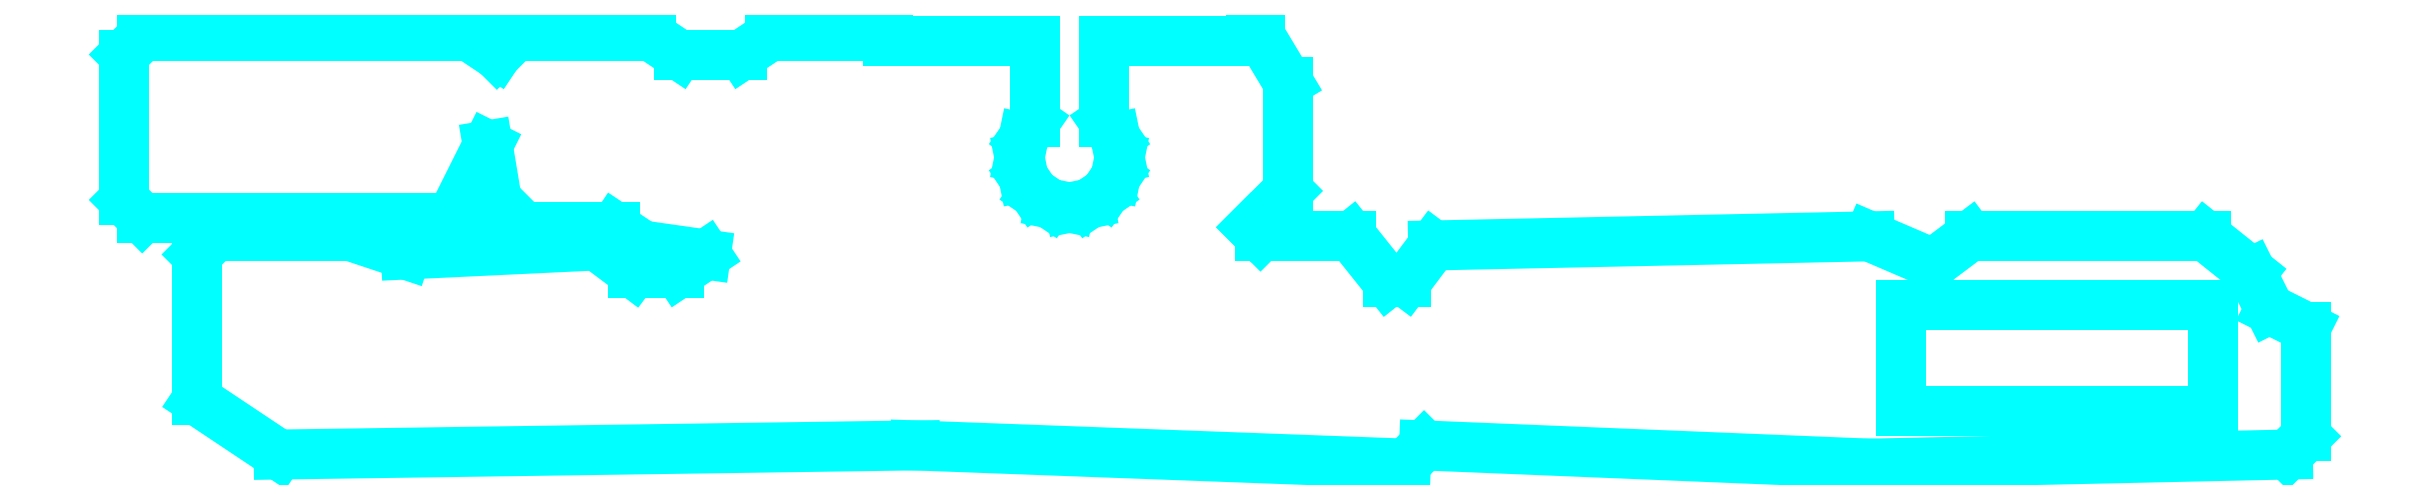
<metadata>
{"format":"dxf","ext":"dxf","renderer":"ezdxf+matplotlib","layout":"modelspace","background":"white","min_lineweight":24,"dpi":150}
</metadata>
<code>
0
SECTION
2
ENTITIES
0
LINE
8
0
10
2.715
20
0.0689
30
0
11
2.309
21
0.0689
31
0
0
LINE
8
0
10
2.309
20
0.0689
30
0
11
2.309
21
0.2067
31
0
0
LINE
8
0
10
2.309
20
0.2067
30
0
11
2.715
21
0.2067
31
0
0
LINE
8
0
10
2.715
20
0.2067
30
0
11
2.715
21
0.0689
31
0
0
LINE
8
0
10
2.787
20
0.2008
30
0
11
2.764
21
0.248
31
0
0
LINE
8
0
10
2.764
20
0.248
30
0
11
2.705
21
0.2953
31
0
0
LINE
8
0
10
2.705
20
0.2953
30
0
11
2.398
21
0.2953
31
0
0
LINE
8
0
10
2.398
20
0.2953
30
0
11
2.35
21
0.2598
31
0
0
LINE
8
0
10
2.35
20
0.2598
30
0
11
2.268
21
0.2953
31
0
0
LINE
8
0
10
2.268
20
0.2953
30
0
11
1.701
21
0.2835
31
0
0
LINE
8
0
10
1.701
20
0.2835
30
0
11
1.665
21
0.2362
31
0
0
LINE
8
0
10
1.665
20
0.2362
30
0
11
1.642
21
0.2362
31
0
0
LINE
8
0
10
1.642
20
0.2362
30
0
11
1.595
21
0.2953
31
0
0
LINE
8
0
10
1.595
20
0.2953
30
0
11
1.476
21
0.2953
31
0
0
LINE
8
0
10
1.476
20
0.2953
30
0
11
1.465
21
0.3071
31
0
0
LINE
8
0
10
1.465
20
0.3071
30
0
11
1.512
21
0.3543
31
0
0
LINE
8
0
10
1.512
20
0.3543
30
0
11
1.512
21
0.4961
31
0
0
LINE
8
0
10
1.512
20
0.4961
30
0
11
1.476
21
0.5551
31
0
0
LINE
8
0
10
1.476
20
0.5551
30
0
11
1.465
21
0.5551
31
0
0
LINE
8
0
10
1.465
20
0.5551
30
0
11
1.465
21
0.5493
31
0
0
LINE
8
0
10
1.465
20
0.5493
30
0
11
1.274
21
0.5493
31
0
0
LINE
8
0
10
1.274
20
0.5493
30
0
11
1.274
21
0.4441
31
0
0
LINE
8
0
10
1.274
20
0.4441
30
0
11
1.288
21
0.4233
31
0
0
LINE
8
0
10
1.288
20
0.4233
30
0
11
1.293
21
0.3977
31
0
0
LINE
8
0
10
1.293
20
0.3977
30
0
11
1.288
21
0.3724
31
0
0
LINE
8
0
10
1.288
20
0.3724
30
0
11
1.274
21
0.3518
31
0
0
LINE
8
0
10
1.274
20
0.3518
30
0
11
1.254
21
0.3378
31
0
0
LINE
8
0
10
1.254
20
0.3378
30
0
11
1.228
21
0.3327
31
0
0
LINE
8
0
10
1.228
20
0.3327
30
0
11
1.203
21
0.3378
31
0
0
LINE
8
0
10
1.203
20
0.3378
30
0
11
1.182
21
0.3518
31
0
0
LINE
8
0
10
1.182
20
0.3518
30
0
11
1.168
21
0.3724
31
0
0
LINE
8
0
10
1.168
20
0.3724
30
0
11
1.163
21
0.3977
31
0
0
LINE
8
0
10
1.163
20
0.3977
30
0
11
1.169
21
0.4233
31
0
0
LINE
8
0
10
1.169
20
0.4233
30
0
11
1.183
21
0.4441
31
0
0
LINE
8
0
10
1.183
20
0.4441
30
0
11
1.183
21
0.5493
31
0
0
LINE
8
0
10
1.183
20
0.5493
30
0
11
0.9921
21
0.5493
31
0
0
LINE
8
0
10
0.9921
20
0.5493
30
0
11
0.9921
21
0.5551
31
0
0
LINE
8
0
10
0.9921
20
0.5551
30
0
11
0.8386
21
0.5551
31
0
0
LINE
8
0
10
0.8386
20
0.5551
30
0
11
0.8032
21
0.5315
31
0
0
LINE
8
0
10
0.8032
20
0.5315
30
0
11
0.7205
21
0.5315
31
0
0
LINE
8
0
10
0.7205
20
0.5315
30
0
11
0.6851
21
0.5551
31
0
0
LINE
8
0
10
0.6851
20
0.5551
30
0
11
0.5079
21
0.5551
31
0
0
LINE
8
0
10
0.5079
20
0.5551
30
0
11
0.4843
21
0.5315
31
0
0
LINE
8
0
10
0.4843
20
0.5315
30
0
11
0.4488
21
0.5551
31
0
0
LINE
8
0
10
0.4488
20
0.5551
30
0
11
0.0236
21
0.5551
31
0
0
LINE
8
0
10
0.0236
20
0.5551
30
0
11
0
21
0.5315
31
0
0
LINE
8
0
10
0
20
0.5315
30
0
11
0
21
0.3426
31
0
0
LINE
8
0
10
0
20
0.3426
30
0
11
0.0236
21
0.3189
31
0
0
LINE
8
0
10
0.0236
20
0.3189
30
0
11
0.4252
21
0.3189
31
0
0
LINE
8
0
10
0.4252
20
0.3189
30
0
11
0.4724
21
0.4134
31
0
0
LINE
8
0
10
0.4724
20
0.4134
30
0
11
0.4843
21
0.3426
31
0
0
LINE
8
0
10
0.4843
20
0.3426
30
0
11
0.5197
21
0.3071
31
0
0
LINE
8
0
10
0.5197
20
0.3071
30
0
11
0.6378
21
0.3071
31
0
0
LINE
8
0
10
0.6378
20
0.3071
30
0
11
0.6732
21
0.2835
31
0
0
LINE
8
0
10
0.6732
20
0.2835
30
0
11
0.7559
21
0.2717
31
0
0
LINE
8
0
10
0.7559
20
0.2717
30
0
11
0.7205
21
0.248
31
0
0
LINE
8
0
10
0.7205
20
0.248
30
0
11
0.6614
21
0.248
31
0
0
LINE
8
0
10
0.6614
20
0.248
30
0
11
0.6141
21
0.2835
31
0
0
LINE
8
0
10
0.6141
20
0.2835
30
0
11
0.3662
21
0.2717
31
0
0
LINE
8
0
10
0.3662
20
0.2717
30
0
11
0.2953
21
0.2953
31
0
0
LINE
8
0
10
0.2953
20
0.2953
30
0
11
0.1181
21
0.2953
31
0
0
LINE
8
0
10
0.1181
20
0.2953
30
0
11
0.09451
21
0.2717
31
0
0
LINE
8
0
10
0.09451
20
0.2717
30
0
11
0.09451
21
0.08268
31
0
0
LINE
8
0
10
0.09451
20
0.08268
30
0
11
0.2008
21
0.01183
31
0
0
LINE
8
0
10
0.2008
20
0.01183
30
0
11
1.028
21
0.02365
31
0
0
LINE
8
0
10
1.028
20
0.02365
30
0
11
1.665
21
-0
31
0
0
LINE
8
0
10
1.665
20
-0
30
0
11
1.689
21
0.02365
31
0
0
LINE
8
0
10
1.689
20
0.02365
30
0
11
2.268
21
-0
31
0
0
LINE
8
0
10
2.268
20
-0
30
0
11
2.811
21
0.01183
31
0
0
LINE
8
0
10
2.811
20
0.01183
30
0
11
2.835
21
0.03548
31
0
0
LINE
8
0
10
2.835
20
0.03548
30
0
11
2.835
21
0.1772
31
0
0
LINE
8
0
10
2.835
20
0.1772
30
0
11
2.787
21
0.2008
31
0
0
ENDSEC
0
EOF

</code>
